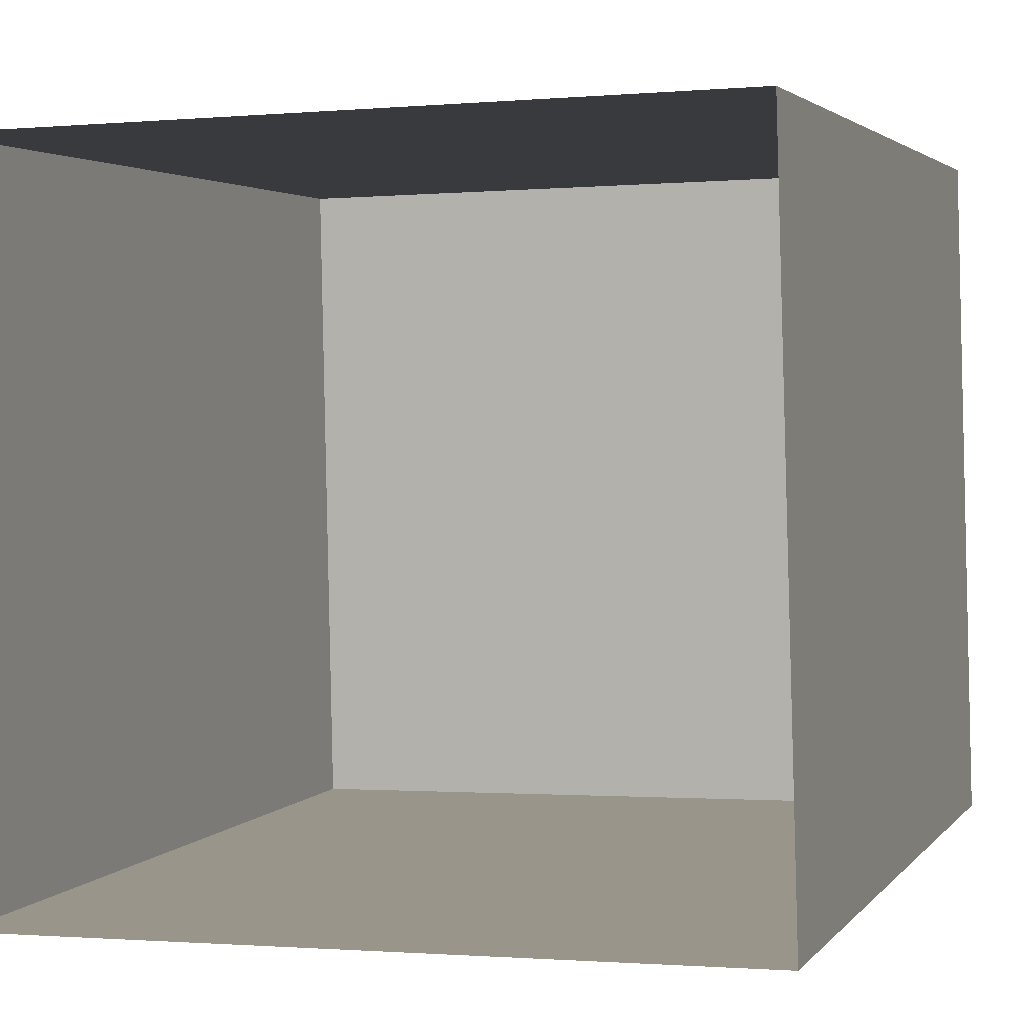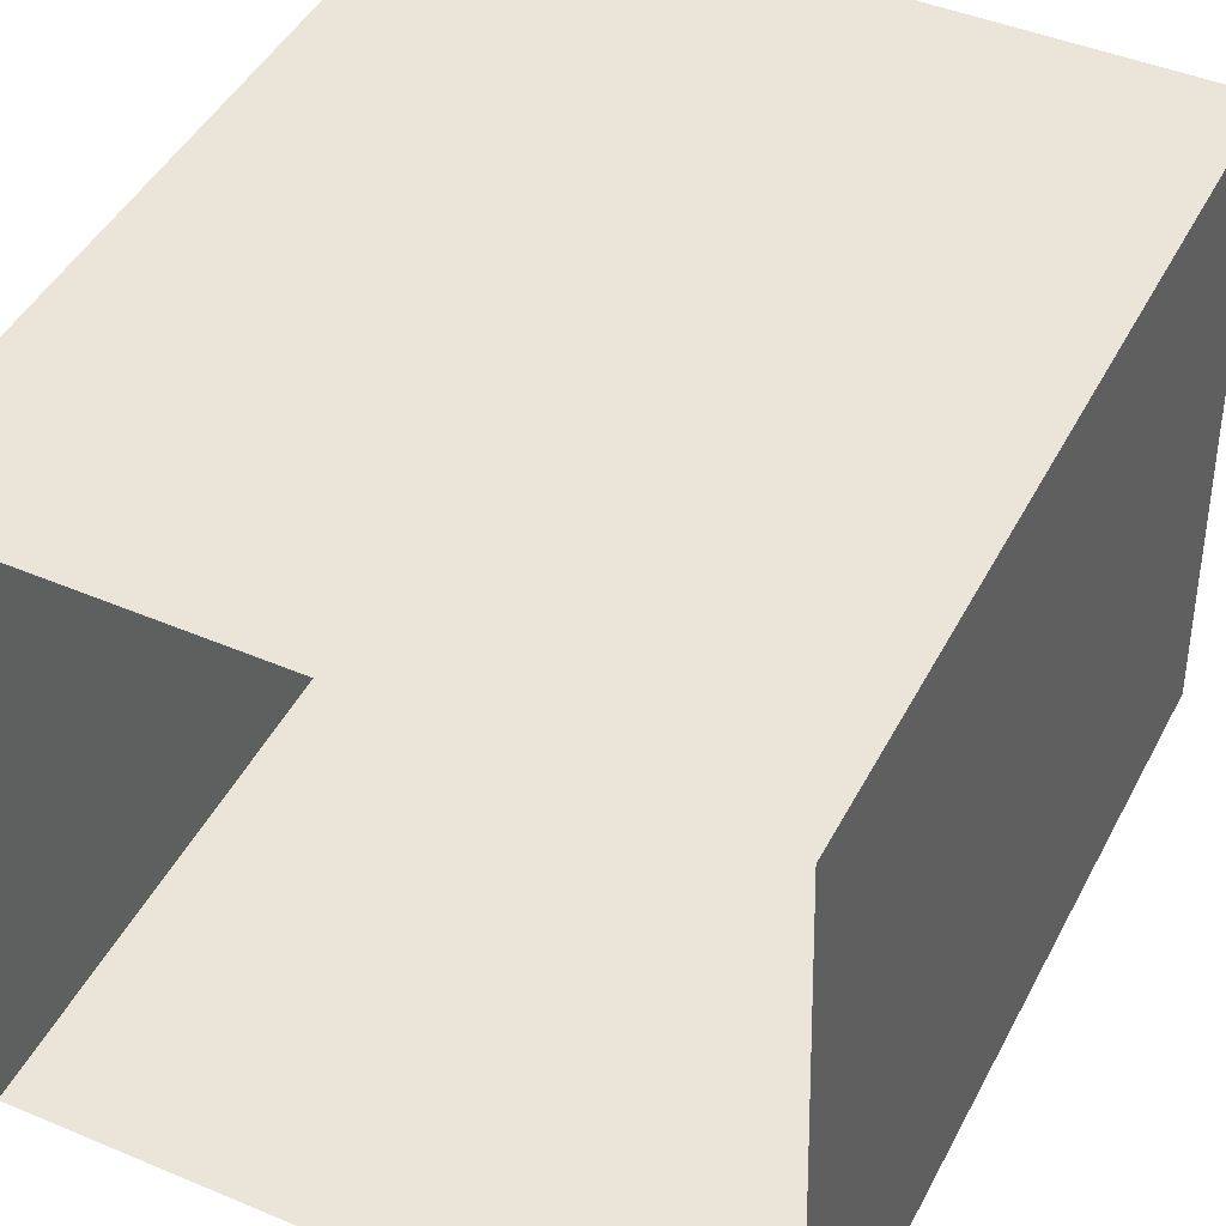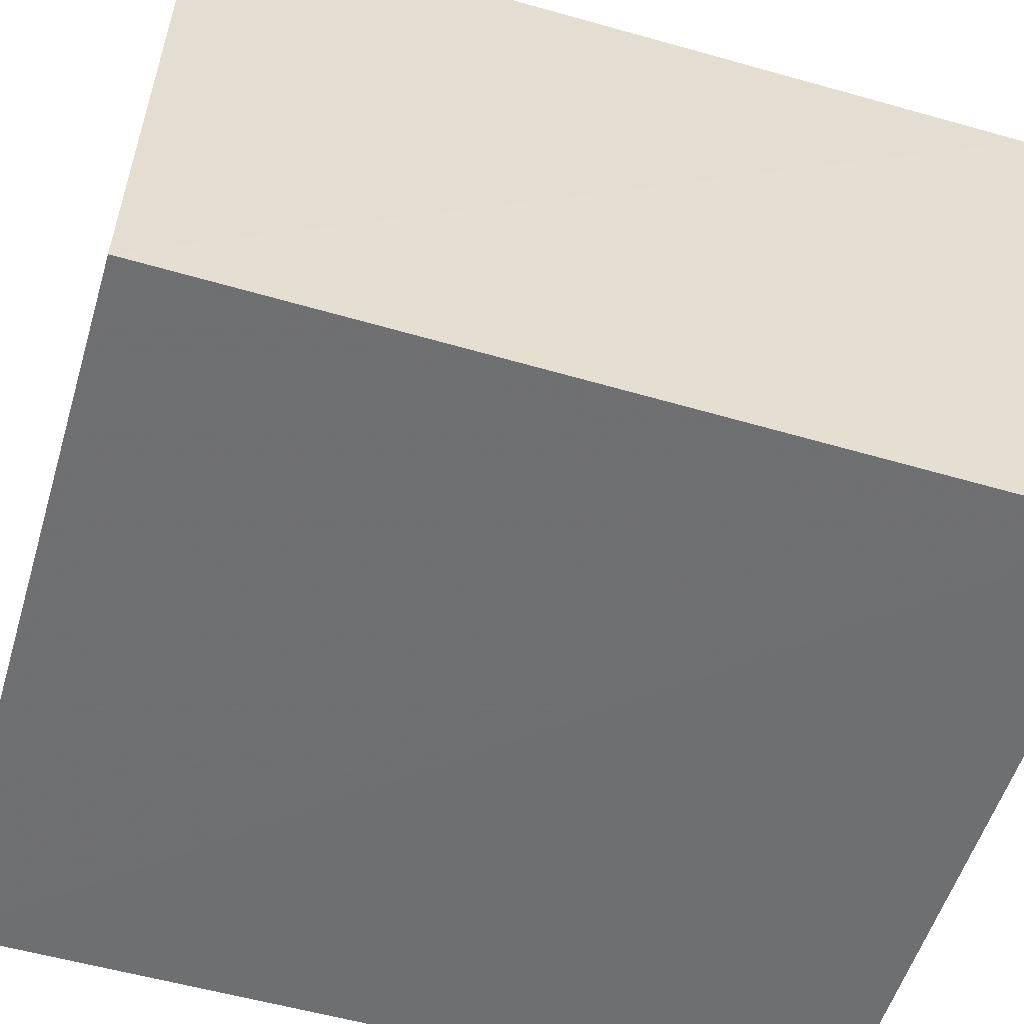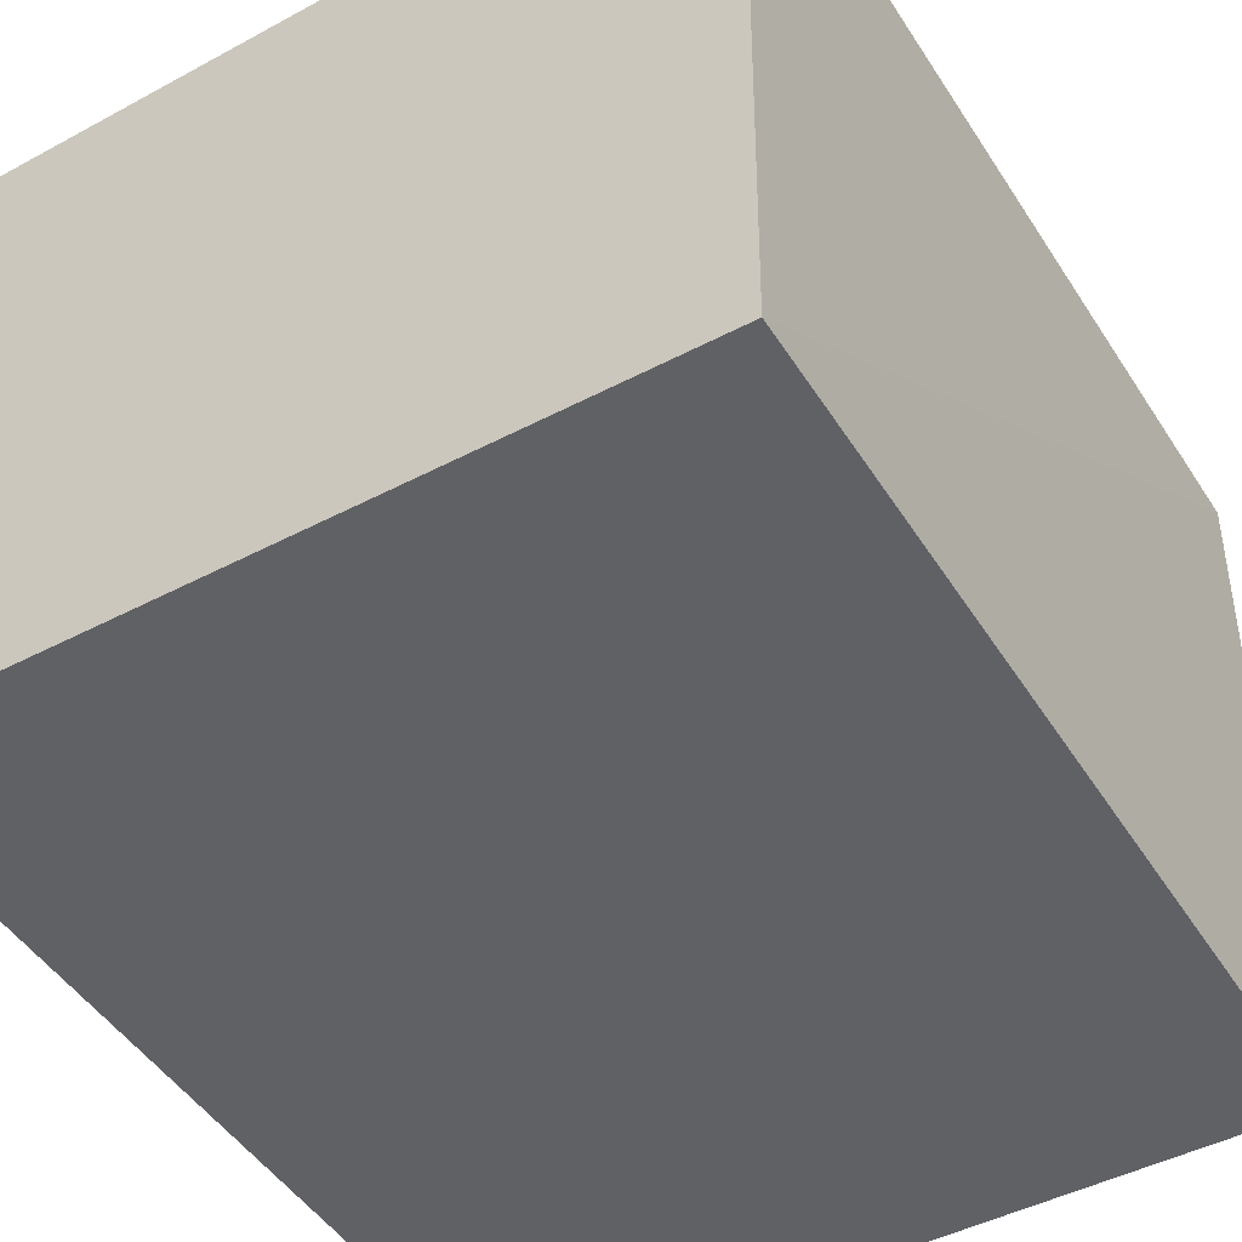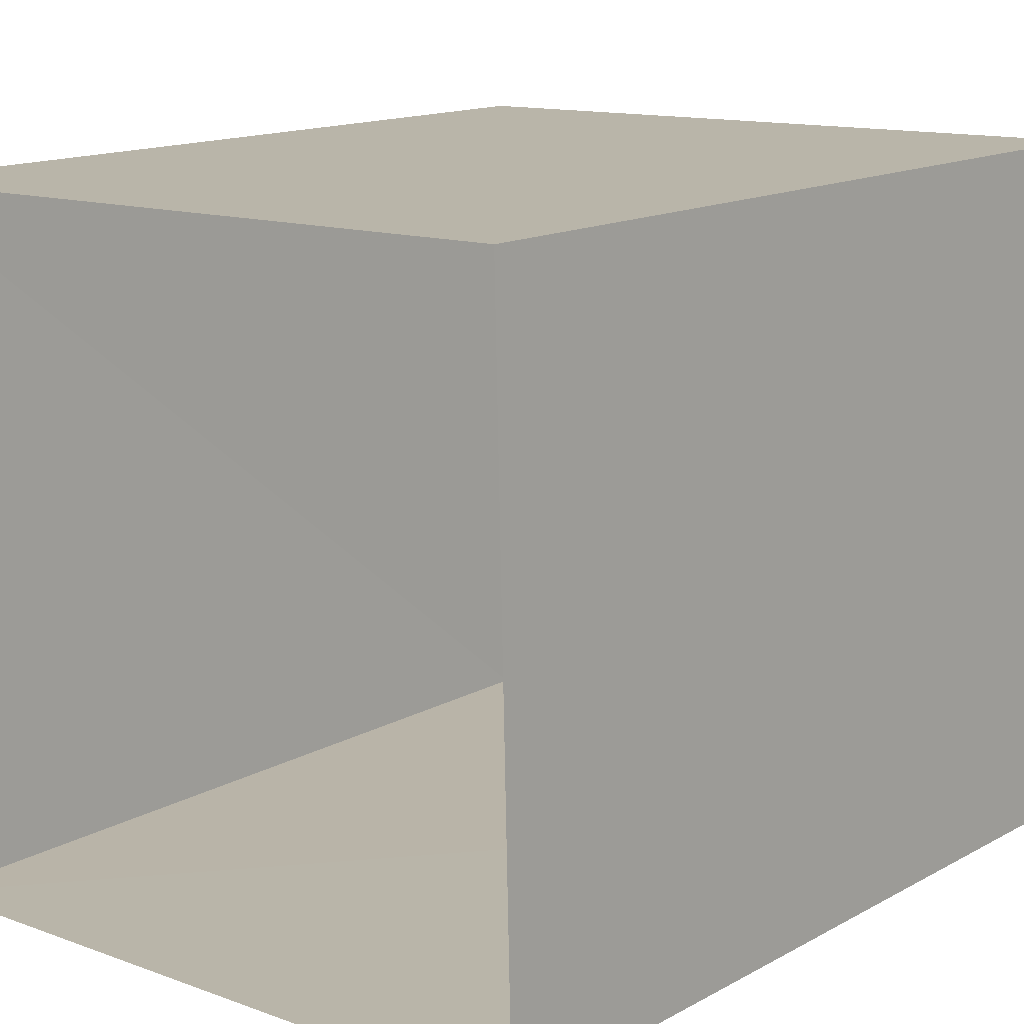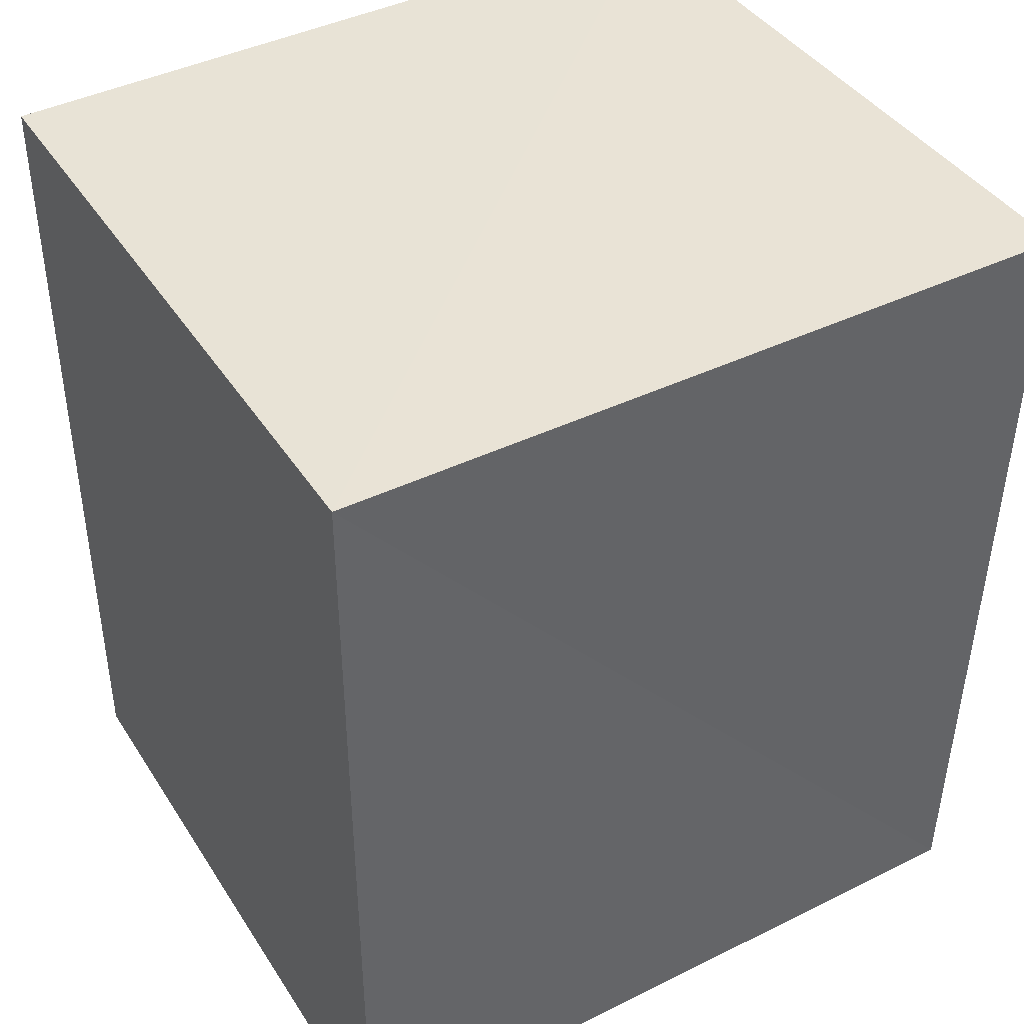
<metadata>
{"format":"obj","ext":"obj","renderer":"f3d","projection":"perspective","resolution":1024,"background":"white","views":[{"elev":2.7,"azim":-161.4,"up":"+Y"},{"elev":46.3,"azim":-153.3,"up":"+Y"},{"elev":-56.1,"azim":73.5,"up":"+Y"},{"elev":-48.2,"azim":31.4,"up":"+Y"},{"elev":14.3,"azim":-139.6,"up":"+Y"},{"elev":41.7,"azim":-31.6,"up":"+Z"}]}
</metadata>
<code>
v -3.739e+05 -1.035e+05 26.44
v -3.739e+05 -1.035e+05 26.44
v -3.739e+05 -1.035e+05 26.44
v -3.739e+05 -1.035e+05 26.44
v -3.739e+05 -1.035e+05 29.58
v -3.739e+05 -1.035e+05 29.58
v -3.739e+05 -1.035e+05 29.59
v -3.739e+05 -1.035e+05 29.58
f 1 2 3
f 1 4 2
f 5 6 7
f 8 5 7
f 7 3 2
f 8 7 2
f 6 4 1
f 6 5 4
f 7 1 3
f 7 6 1
f 8 2 4
f 5 8 4

</code>
